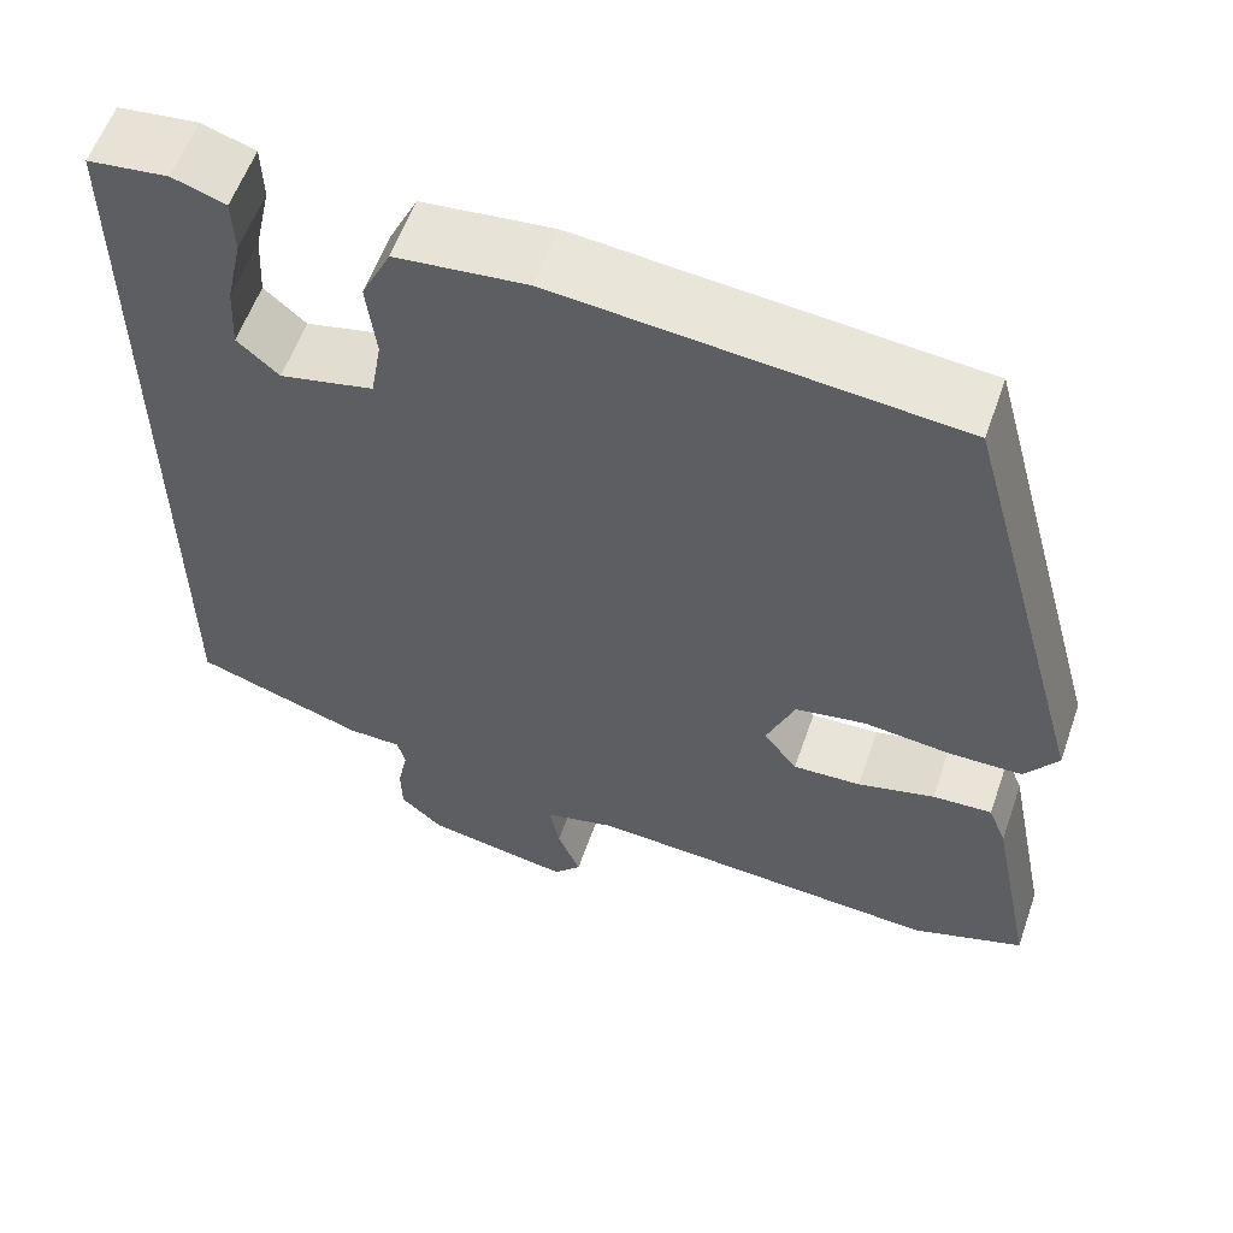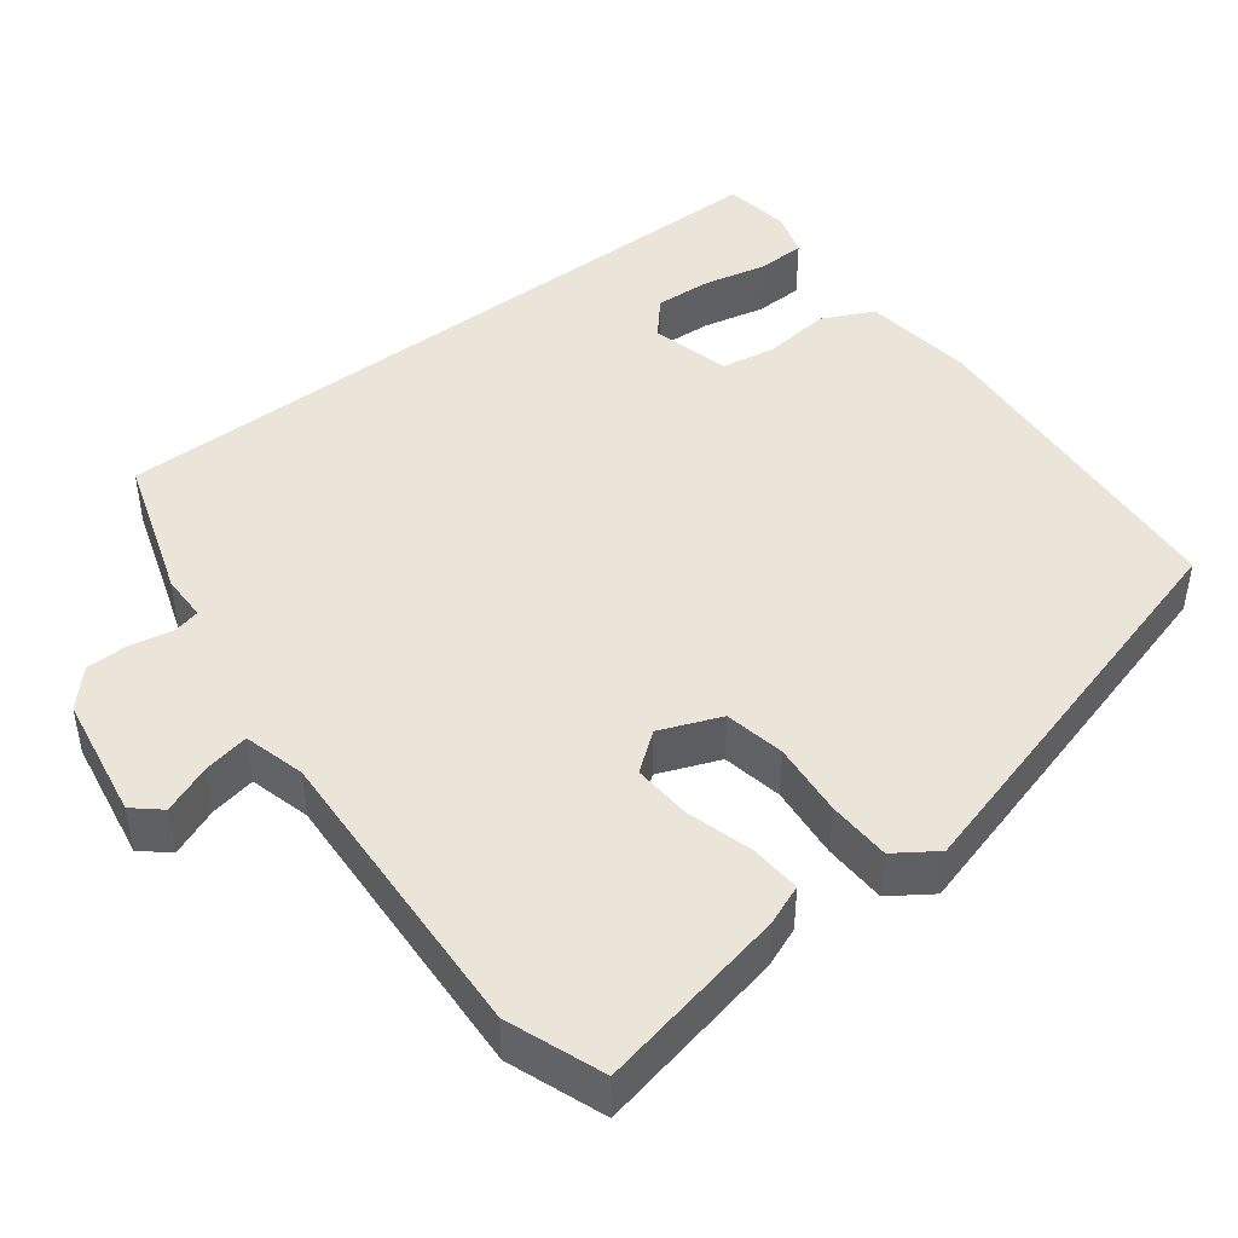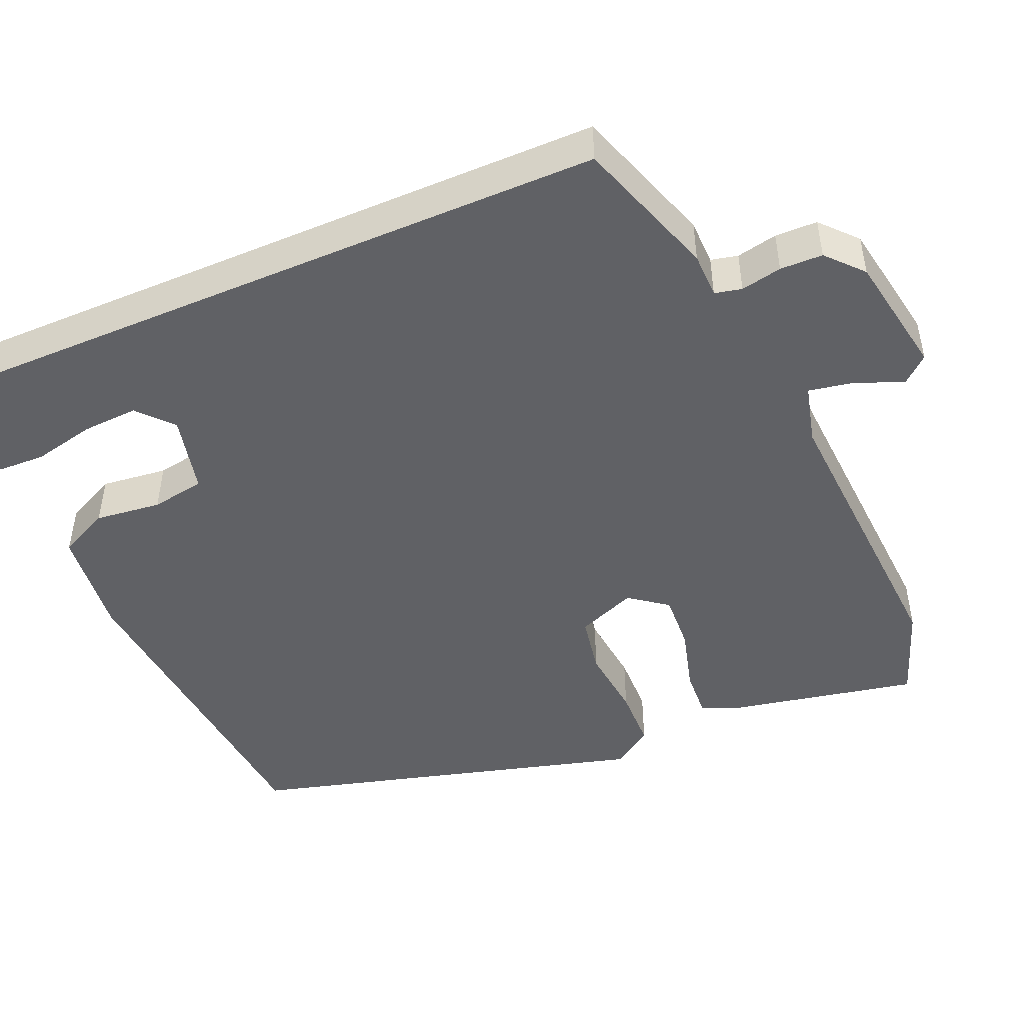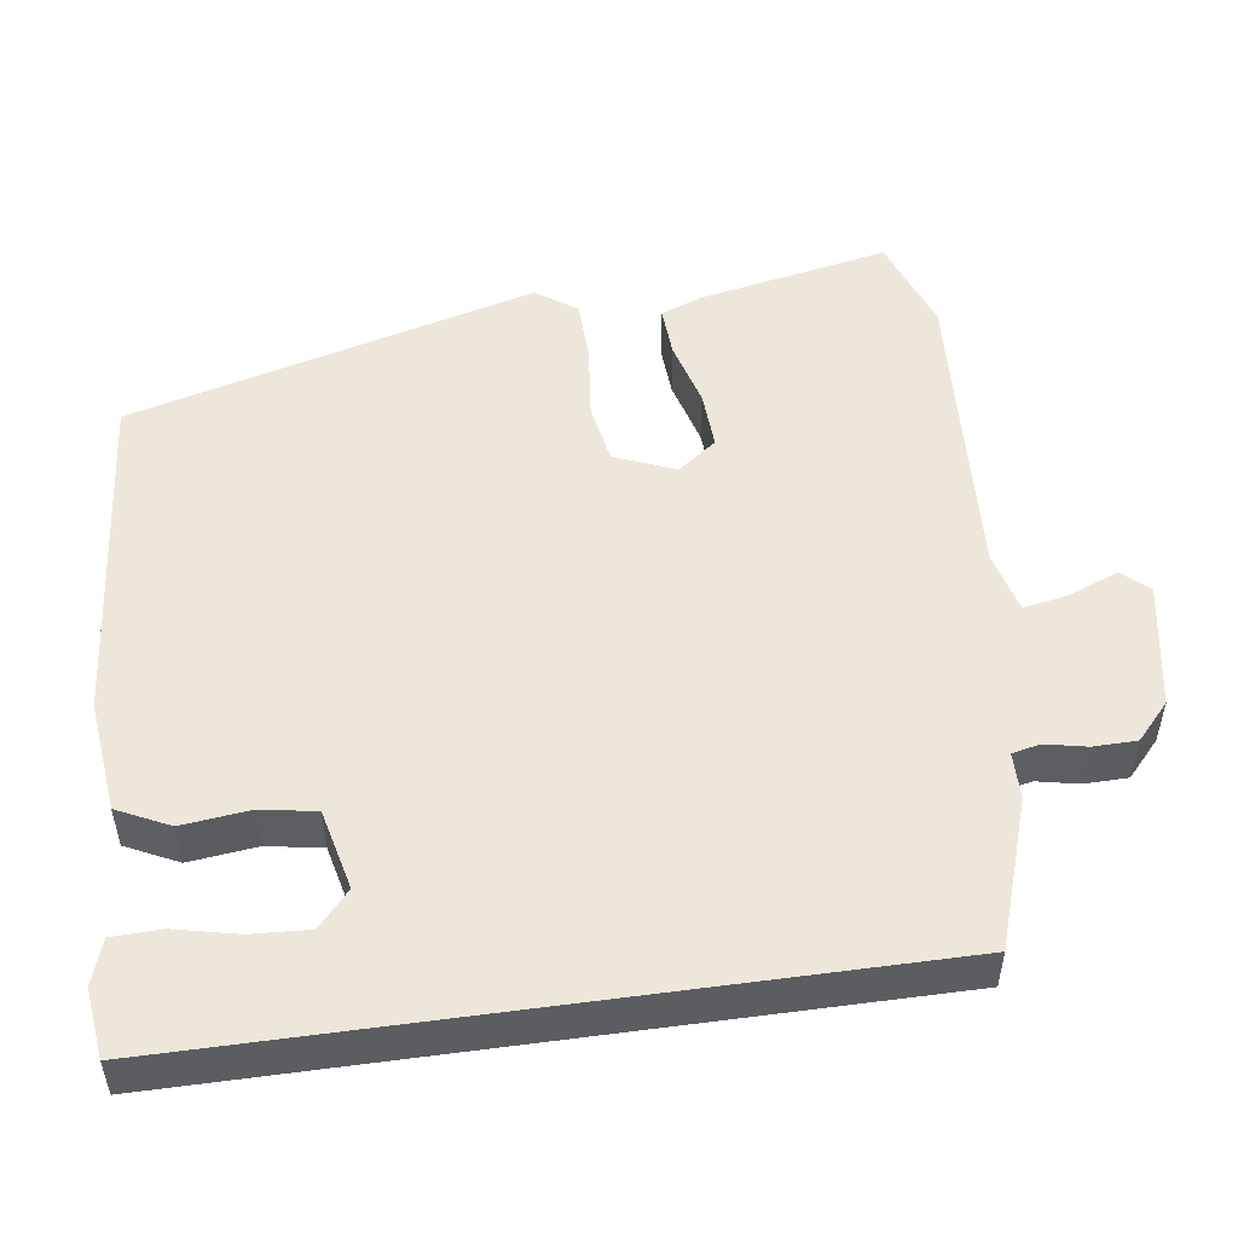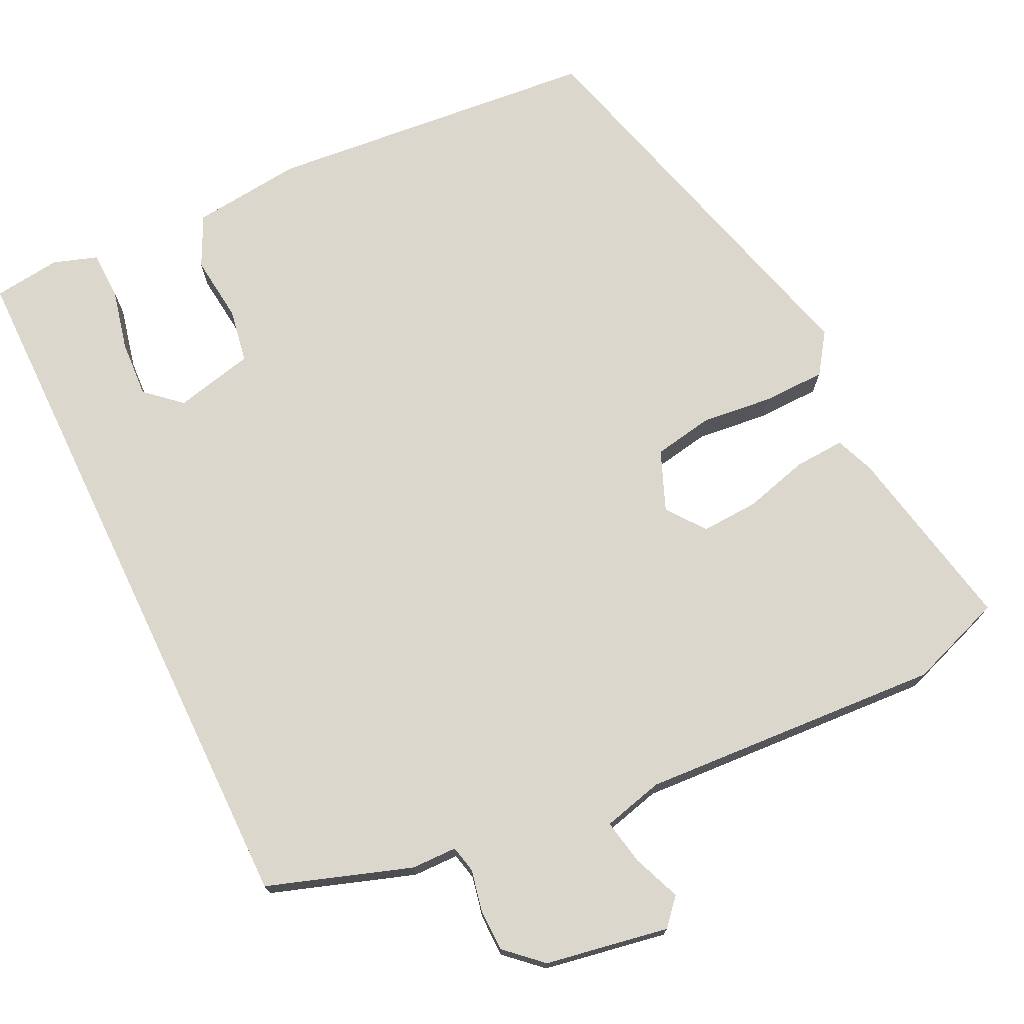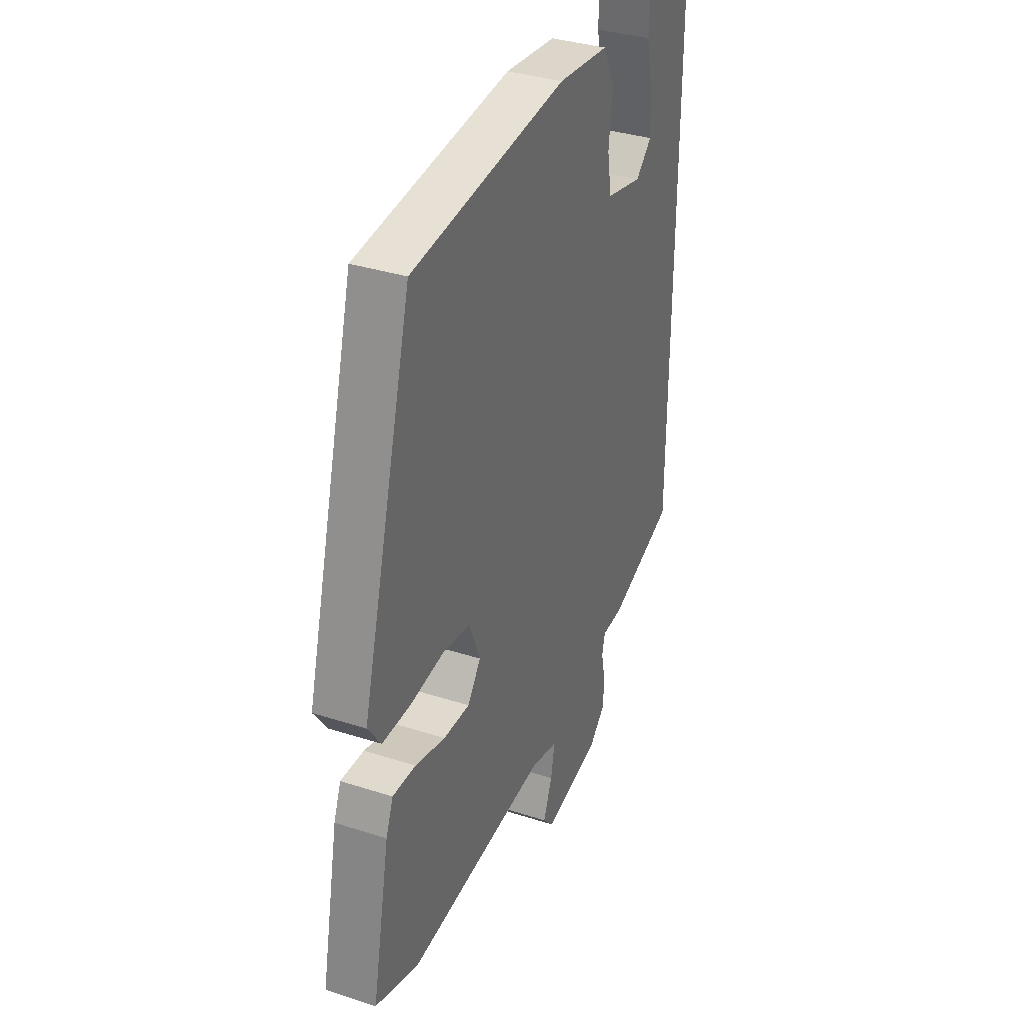
<metadata>
{"format":"obj","ext":"obj","renderer":"f3d","projection":"perspective","resolution":1024,"background":"white","views":[{"elev":58.4,"azim":-160.7,"up":"+Z"},{"elev":44.9,"azim":-127.8,"up":"+Y"},{"elev":-47.3,"azim":113.3,"up":"+Y"},{"elev":51.3,"azim":82.1,"up":"+Y"},{"elev":73.1,"azim":154.3,"up":"+Y"},{"elev":35.5,"azim":-66.9,"up":"+Z"}]}
</metadata>
<code>
v 0.5 0.07 -0.408
v 0.315 0.07 -0.47
v 0.256 0.07 -0.471
v 0.248 0.07 -0.506
v 0.259 0.07 -0.559
v 0.258 0.07 -0.614
v 0.212 0.07 -0.656
v 0.053 0.07 -0.684
v 0.023 0.07 -0.65
v 0.048 0.07 -0.588
v 0.059 0.07 -0.53
v -0.019 0.07 -0.51
v -0.409 0.07 -0.533
v -0.531 0.07 -0.489
v -0.482 0.07 -0.246
v -0.462 0.07 -0.195
v -0.397 0.07 -0.199
v -0.313 0.07 -0.222
v -0.239 0.07 -0.226
v -0.202 0.07 -0.177
v -0.233 0.07 -0.1
v -0.31 0.07 -0.086
v -0.404 0.07 -0.096
v -0.484 0.07 -0.094
v -0.52 0.07 -0.042
v -0.378 0.07 0.474
v 0.053 0.07 0.513
v 0.195 0.07 0.497
v 0.227 0.07 0.431
v 0.217 0.07 0.345
v 0.229 0.07 0.275
v 0.331 0.07 0.251
v 0.376 0.07 0.291
v 0.372 0.07 0.364
v 0.354 0.07 0.444
v 0.356 0.07 0.506
v 0.413 0.07 0.525
v 0.5 0.07 0.514
v 0.5 0 -0.408
v 0.315 0 -0.47
v 0.256 0 -0.471
v 0.248 0 -0.506
v 0.259 0 -0.559
v 0.258 0 -0.614
v 0.212 0 -0.656
v 0.053 0 -0.684
v 0.023 0 -0.65
v 0.048 0 -0.588
v 0.059 0 -0.53
v -0.019 0 -0.51
v -0.409 0 -0.533
v -0.531 0 -0.489
v -0.482 0 -0.246
v -0.462 0 -0.195
v -0.397 0 -0.199
v -0.313 0 -0.222
v -0.239 0 -0.226
v -0.202 0 -0.177
v -0.233 0 -0.1
v -0.31 0 -0.086
v -0.404 0 -0.096
v -0.484 0 -0.094
v -0.52 0 -0.042
v -0.378 0 0.474
v 0.053 0 0.513
v 0.195 0 0.497
v 0.227 0 0.431
v 0.217 0 0.345
v 0.229 0 0.275
v 0.331 0 0.251
v 0.376 0 0.291
v 0.372 0 0.364
v 0.354 0 0.444
v 0.356 0 0.506
v 0.413 0 0.525
v 0.5 0 0.514
f 36 37 38
f 35 36 38
f 34 35 38
f 33 34 38 1
f 1 2 3
f 33 1 3
f 32 33 3
f 31 32 3 4
f 30 31 4
f 28 29 30
f 27 28 30
f 26 27 30
f 25 26 30
f 24 25 30
f 23 24 30
f 22 23 30
f 21 22 30
f 20 21 30 4
f 5 6 7
f 4 5 7
f 20 4 7
f 19 20 7
f 18 19 7
f 16 17 18
f 15 16 18
f 14 15 18
f 13 14 18
f 12 13 18
f 11 12 18
f 11 18 7
f 10 11 7 8
f 8 9 10
f 76 75 74
f 76 74 73
f 76 73 72
f 39 76 72 71
f 41 40 39
f 41 39 71
f 41 71 70
f 42 41 70 69
f 42 69 68
f 68 67 66
f 68 66 65
f 68 65 64
f 68 64 63
f 68 63 62
f 68 62 61
f 68 61 60
f 68 60 59
f 42 68 59 58
f 45 44 43
f 45 43 42
f 45 42 58
f 45 58 57
f 45 57 56
f 56 55 54
f 56 54 53
f 56 53 52
f 56 52 51
f 56 51 50
f 56 50 49
f 45 56 49
f 46 45 49 48
f 48 47 46
f 1 39 40 2
f 2 40 41 3
f 3 41 42 4
f 4 42 43 5
f 5 43 44 6
f 6 44 45 7
f 7 45 46 8
f 8 46 47 9
f 9 47 48 10
f 10 48 49 11
f 11 49 50 12
f 12 50 51 13
f 13 51 52 14
f 14 52 53 15
f 15 53 54 16
f 16 54 55 17
f 17 55 56 18
f 18 56 57 19
f 19 57 58 20
f 20 58 59 21
f 21 59 60 22
f 22 60 61 23
f 23 61 62 24
f 24 62 63 25
f 25 63 64 26
f 26 64 65 27
f 27 65 66 28
f 28 66 67 29
f 29 67 68 30
f 30 68 69 31
f 31 69 70 32
f 32 70 71 33
f 33 71 72 34
f 34 72 73 35
f 35 73 74 36
f 36 74 75 37
f 37 75 76 38
f 38 76 39 1

</code>
